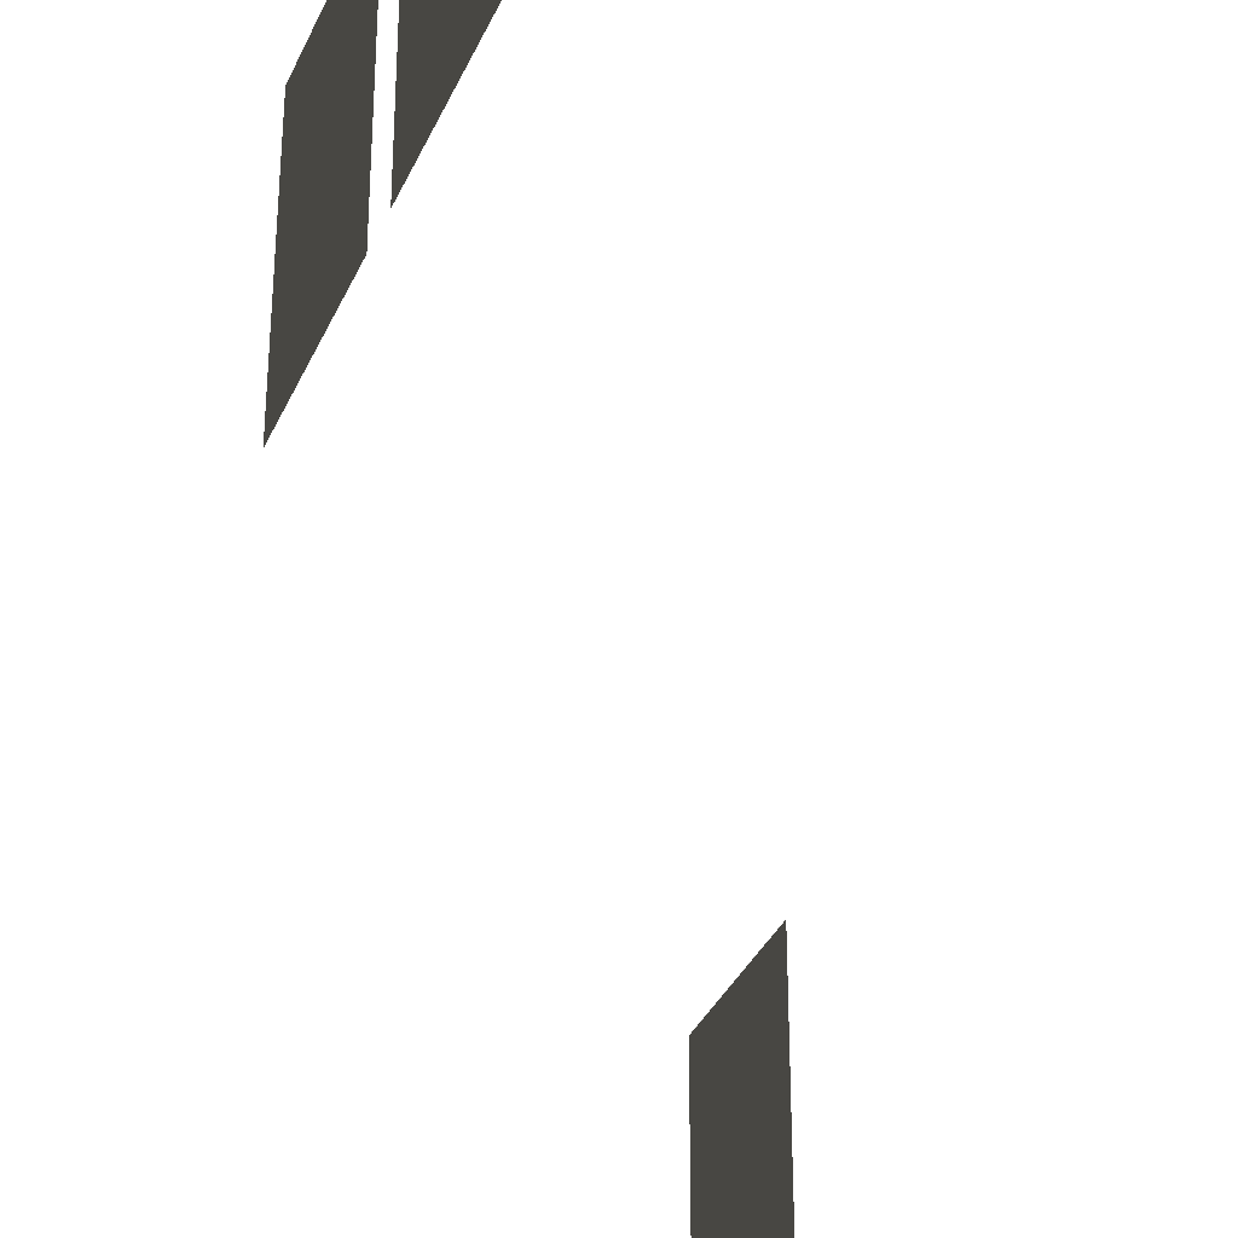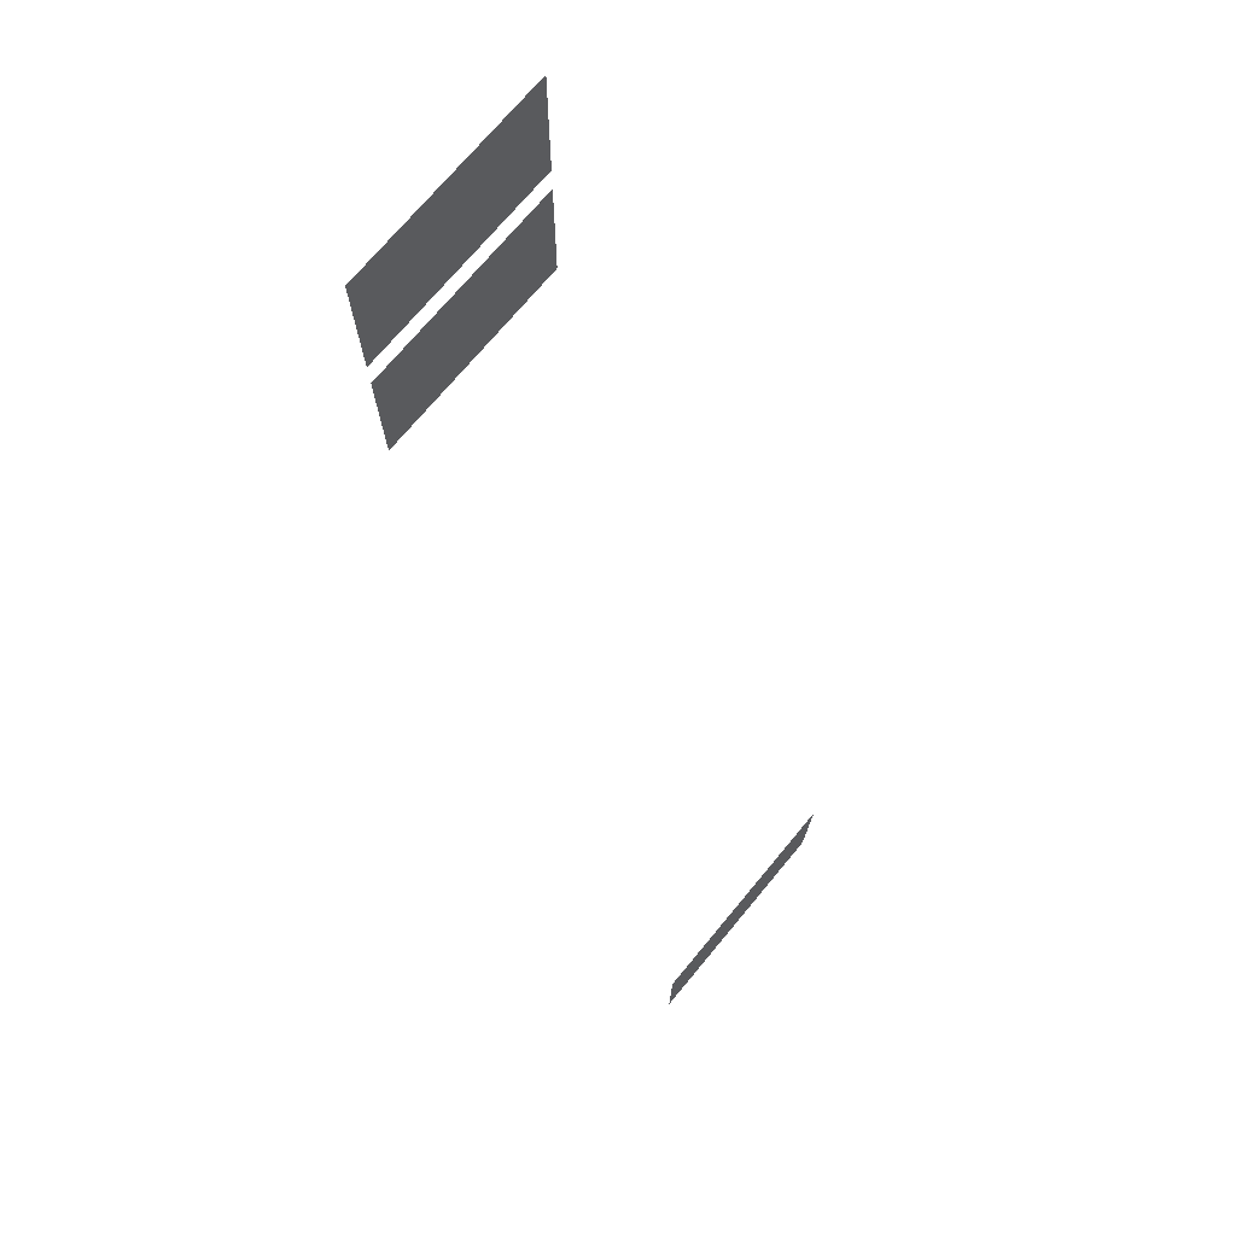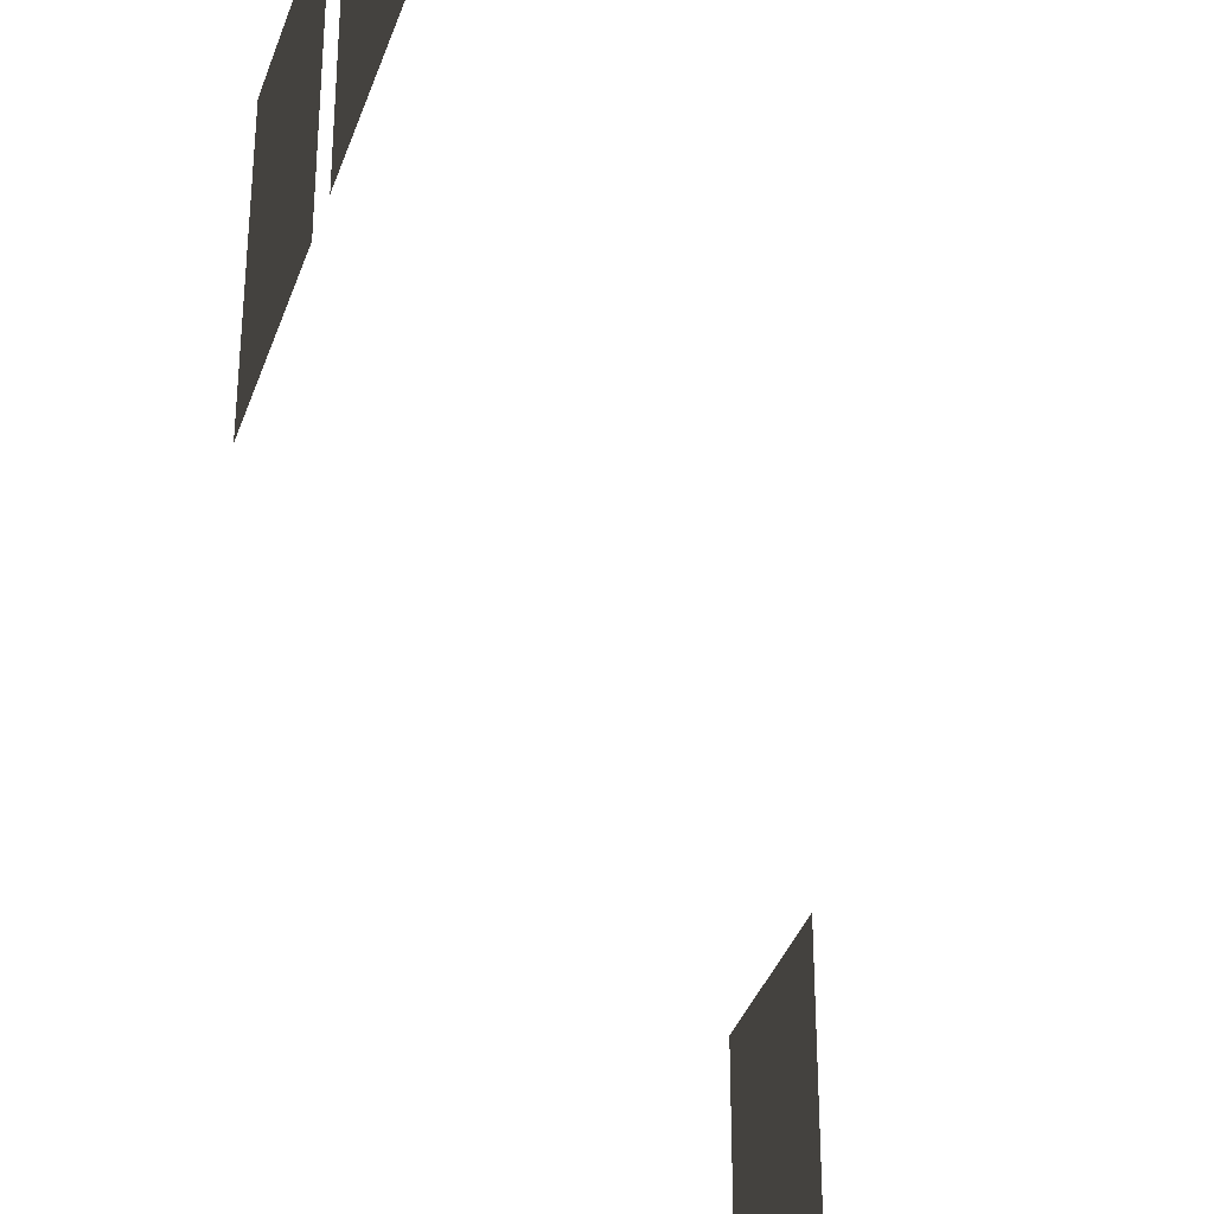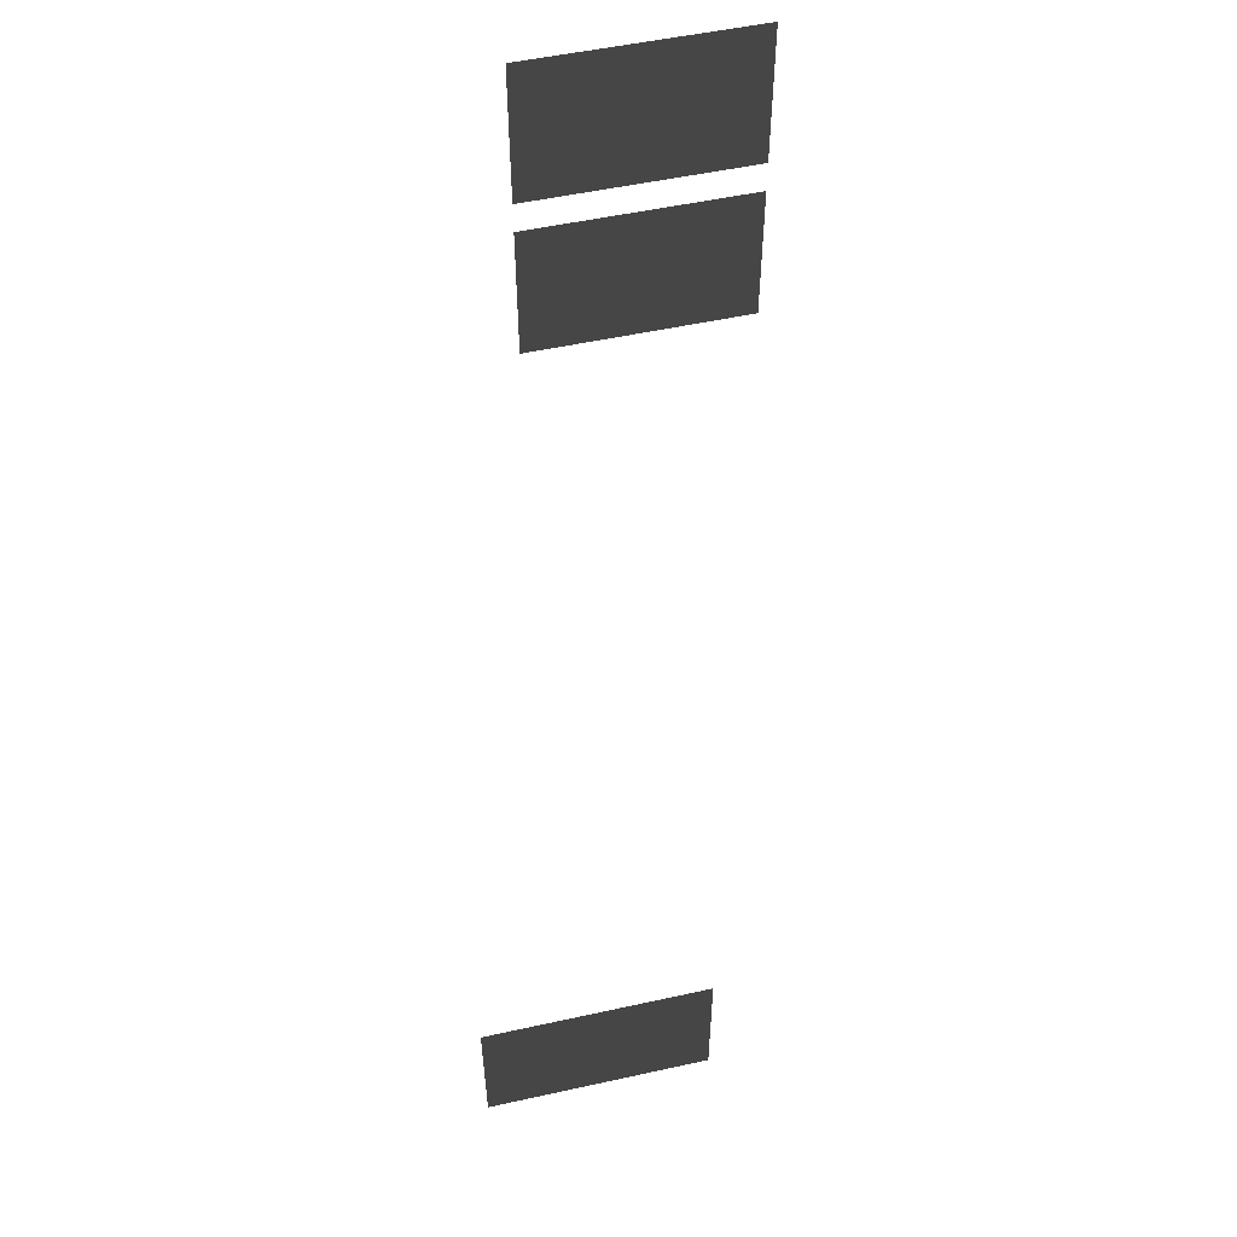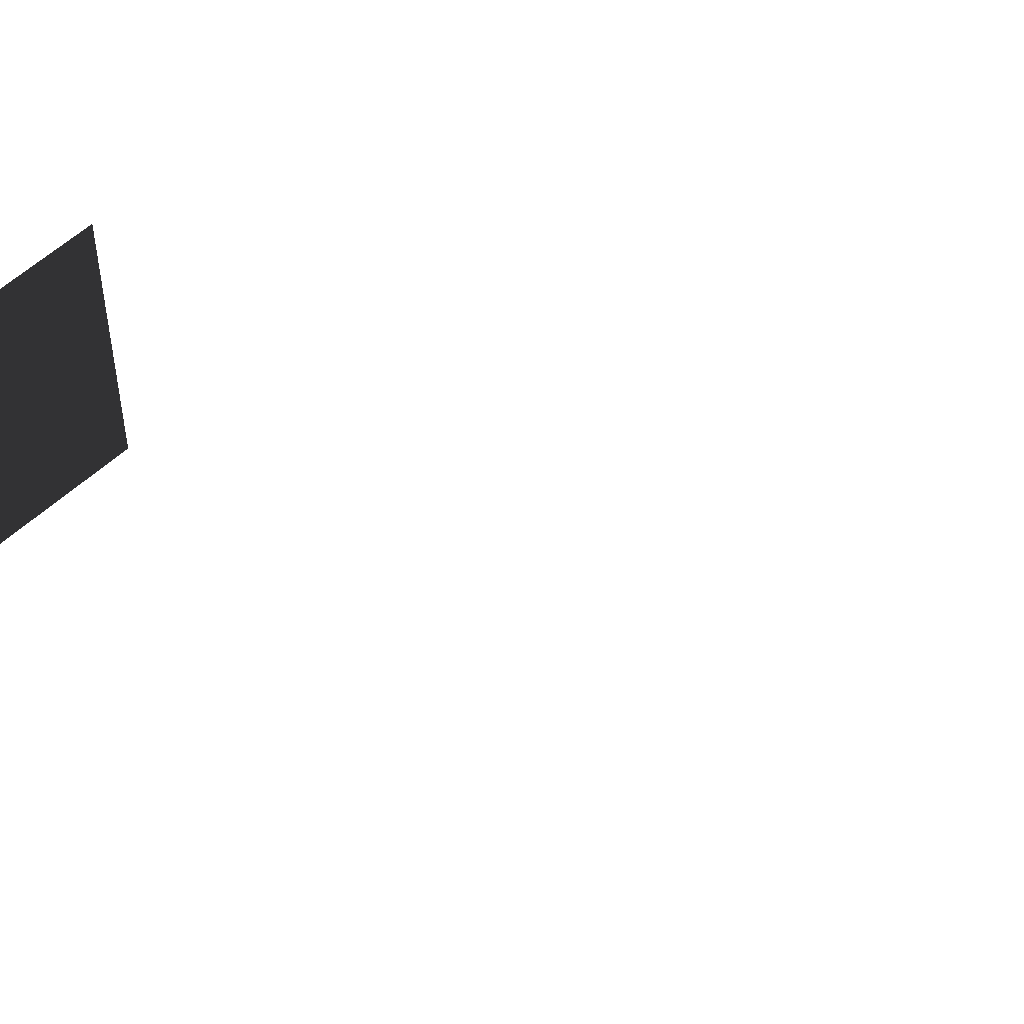
<metadata>
{"format":"obj","ext":"obj","renderer":"f3d","projection":"perspective","resolution":1024,"background":"white","views":[{"elev":-34.7,"azim":158.6,"up":"+Z"},{"elev":73.2,"azim":-140.1,"up":"+Y"},{"elev":-36.5,"azim":162.4,"up":"+Z"},{"elev":53.1,"azim":-103.2,"up":"+Y"},{"elev":55.5,"azim":-134.2,"up":"+Z"}]}
</metadata>
<code>
v -3.91 -0.62 2.352
v -3.91 -0.62 -0.1493
v -3.91 1.062 -0.1493
v -3.91 1.062 2.352
v 1.096 7.857 3.972
v 1.096 7.857 1.471
v 1.096 9.539 1.471
v 1.096 9.539 3.972
v 1.096 5.817 3.972
v 1.096 5.816 1.471
v 1.096 7.498 1.471
v 1.096 7.498 3.972
g Building_t8.025_33315_166
f 1 3 2
f 1 4 3
f 5 7 6
f 5 8 7
f 9 11 10
f 9 12 11

</code>
